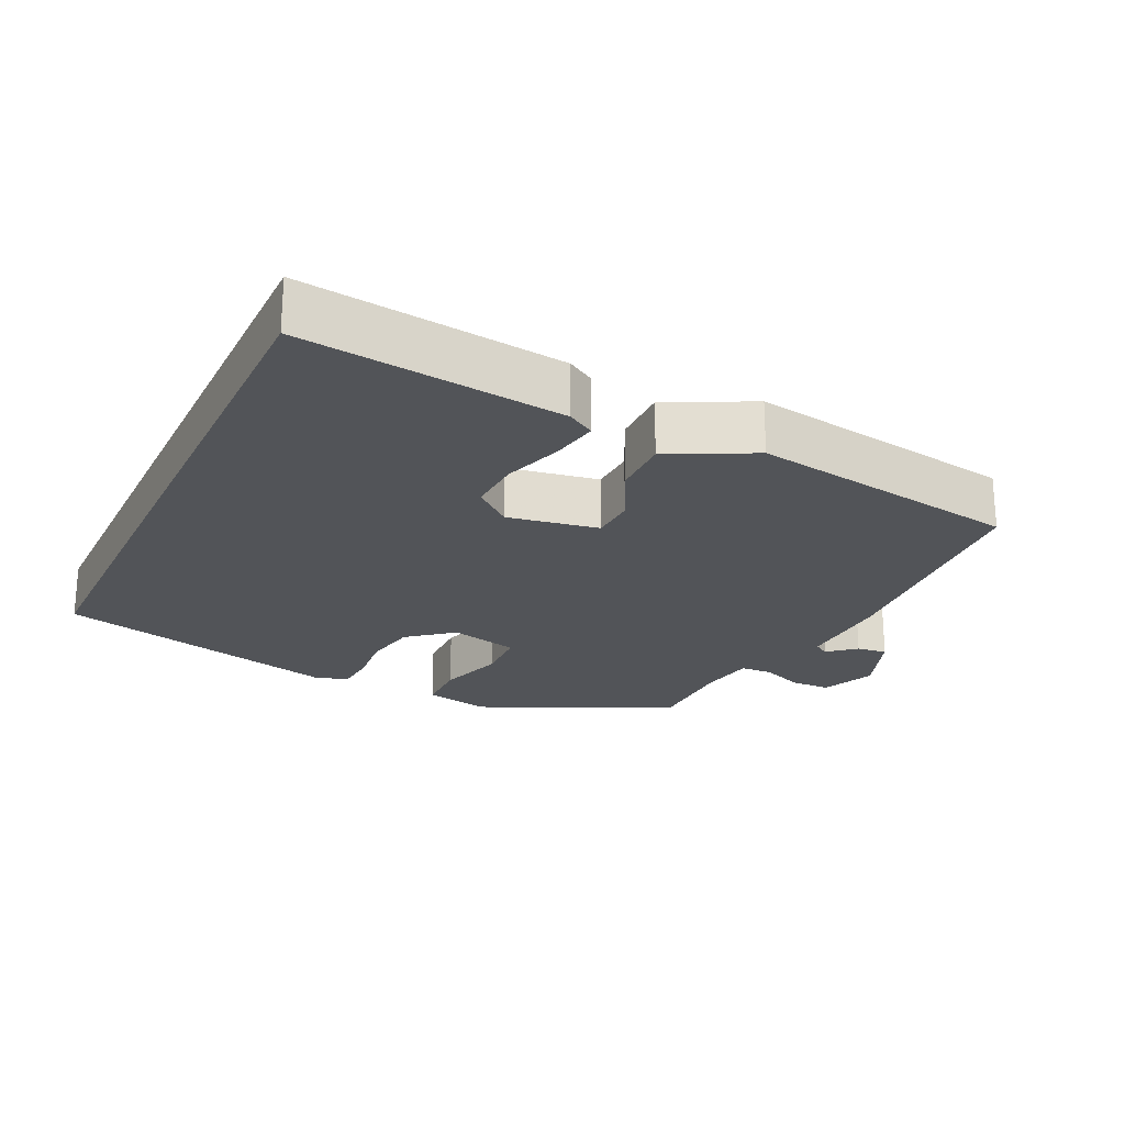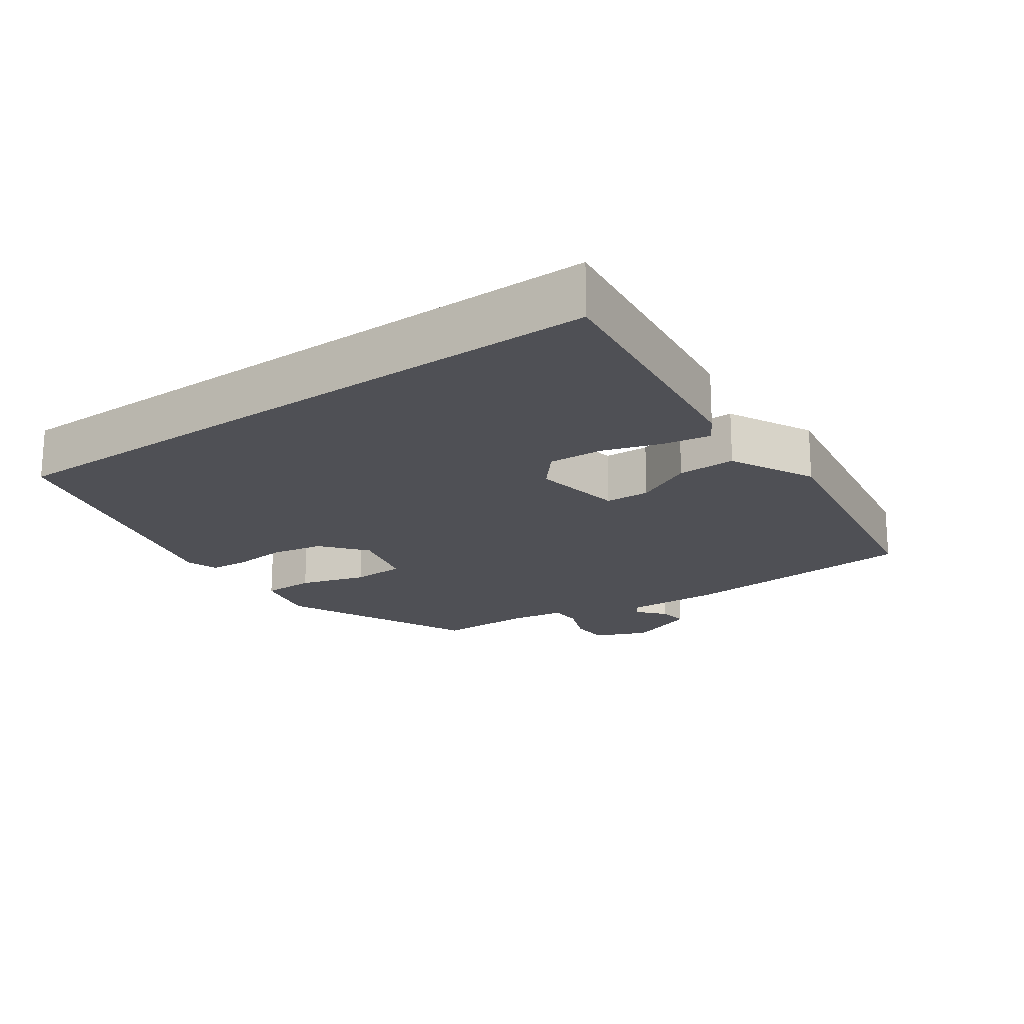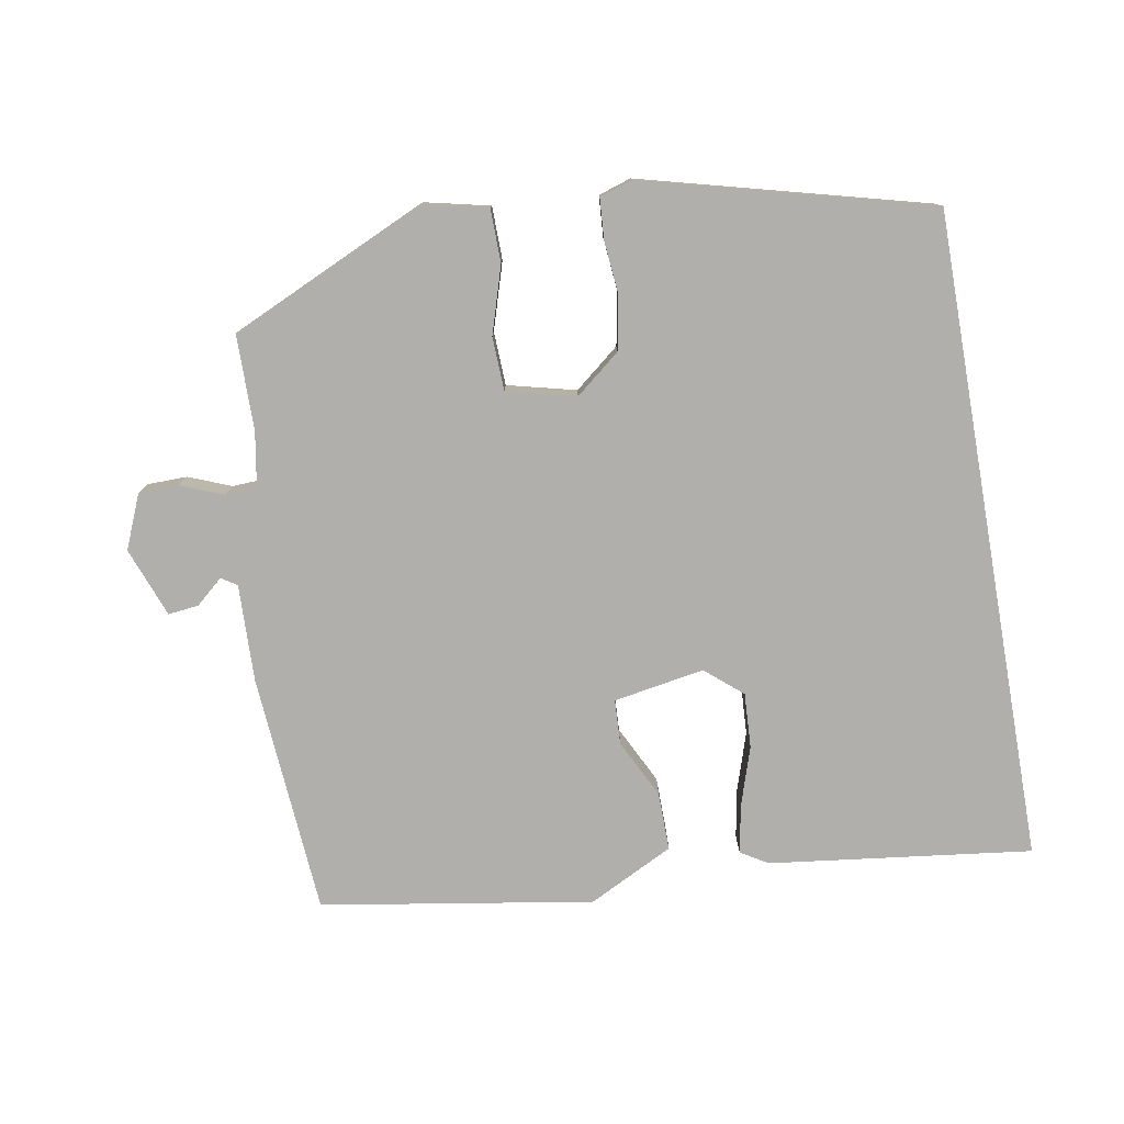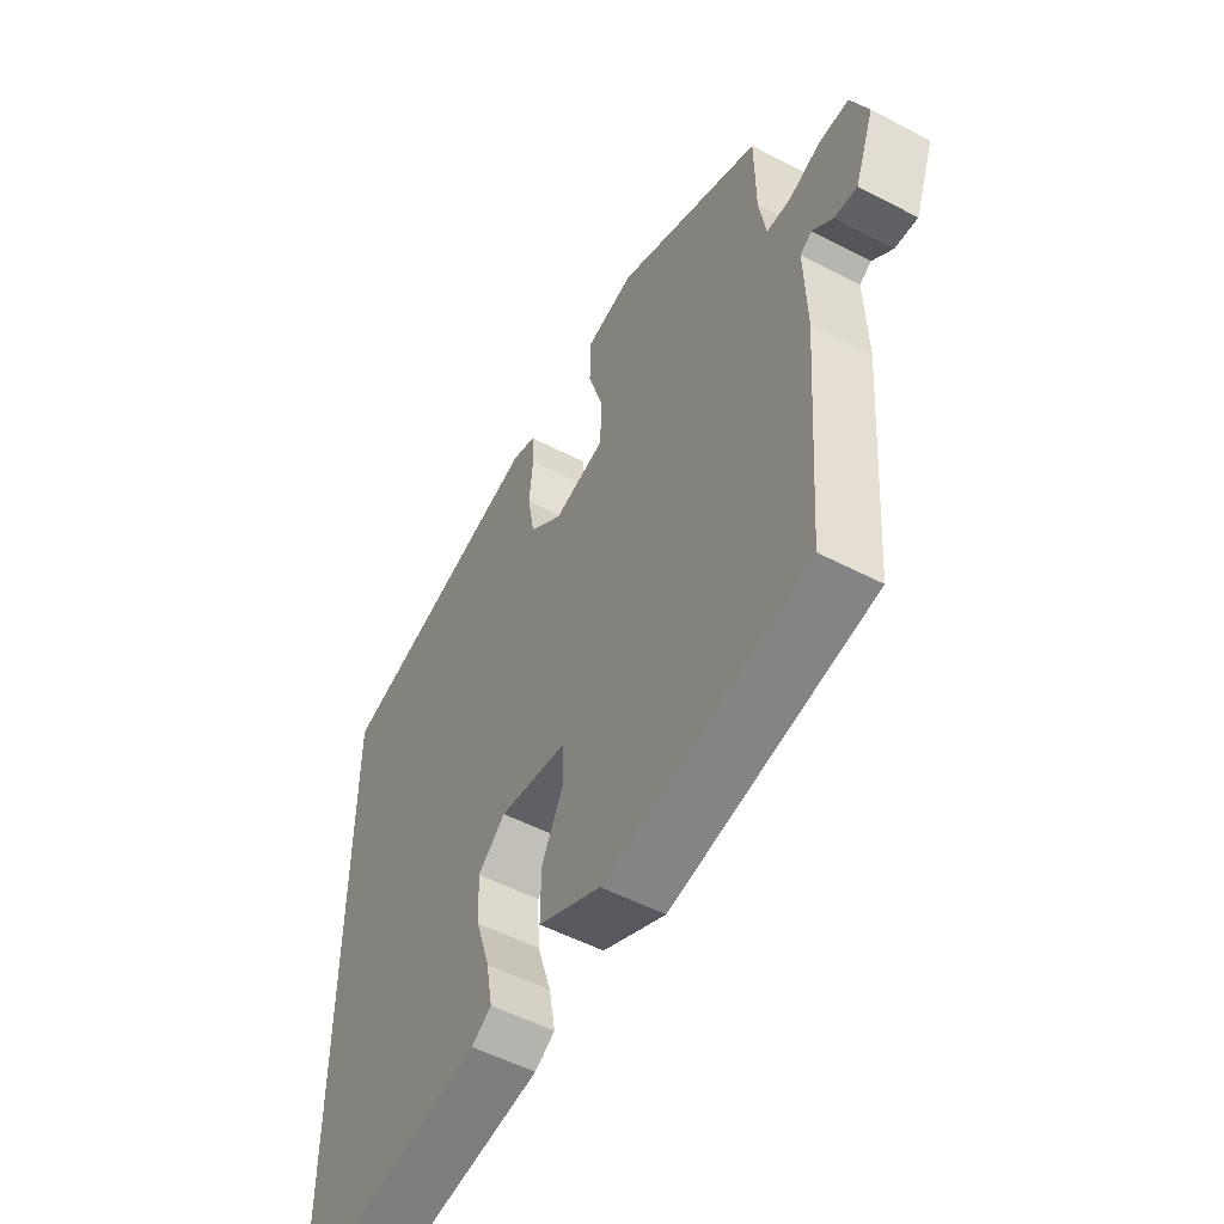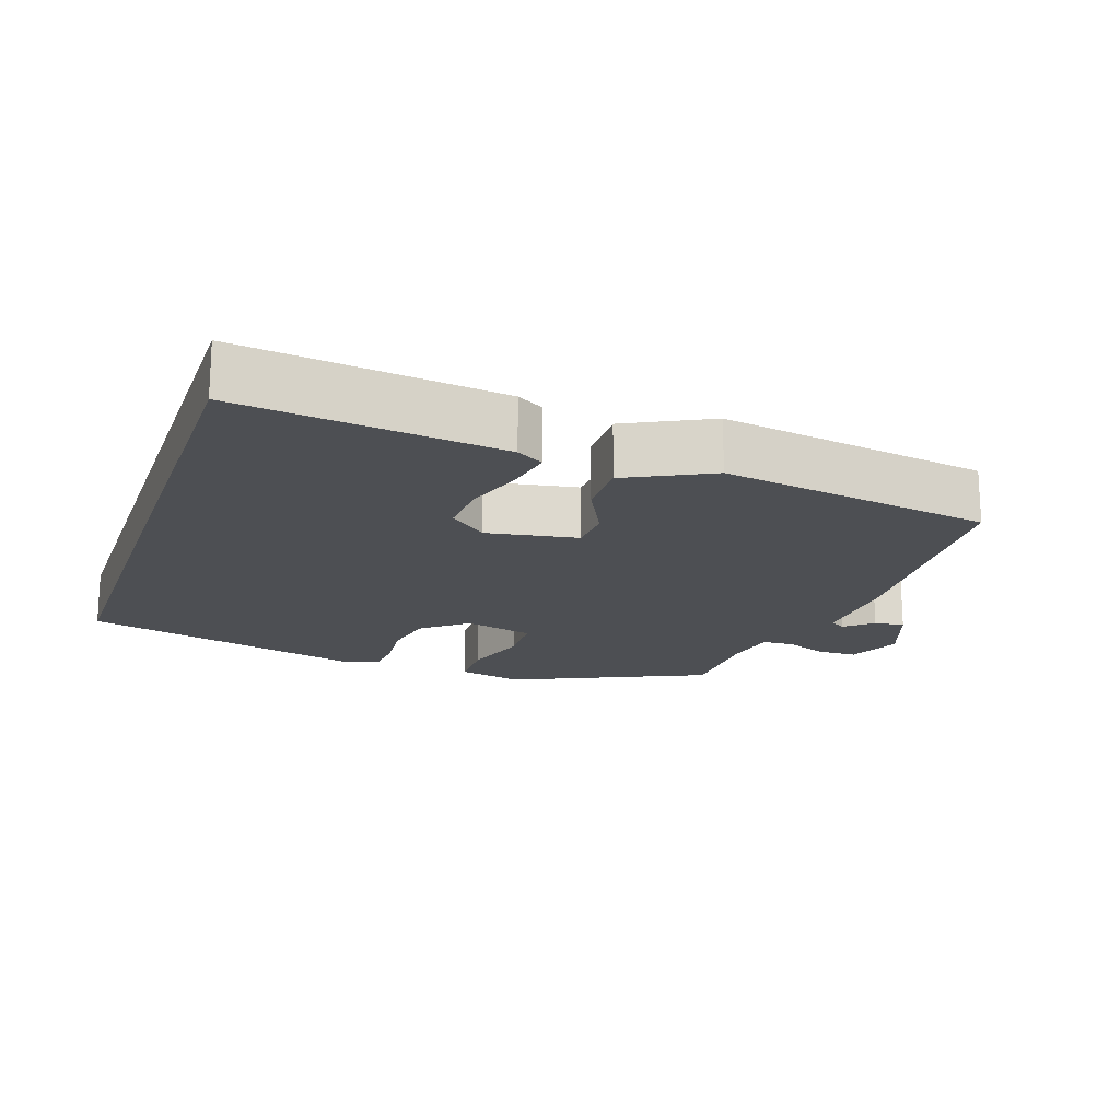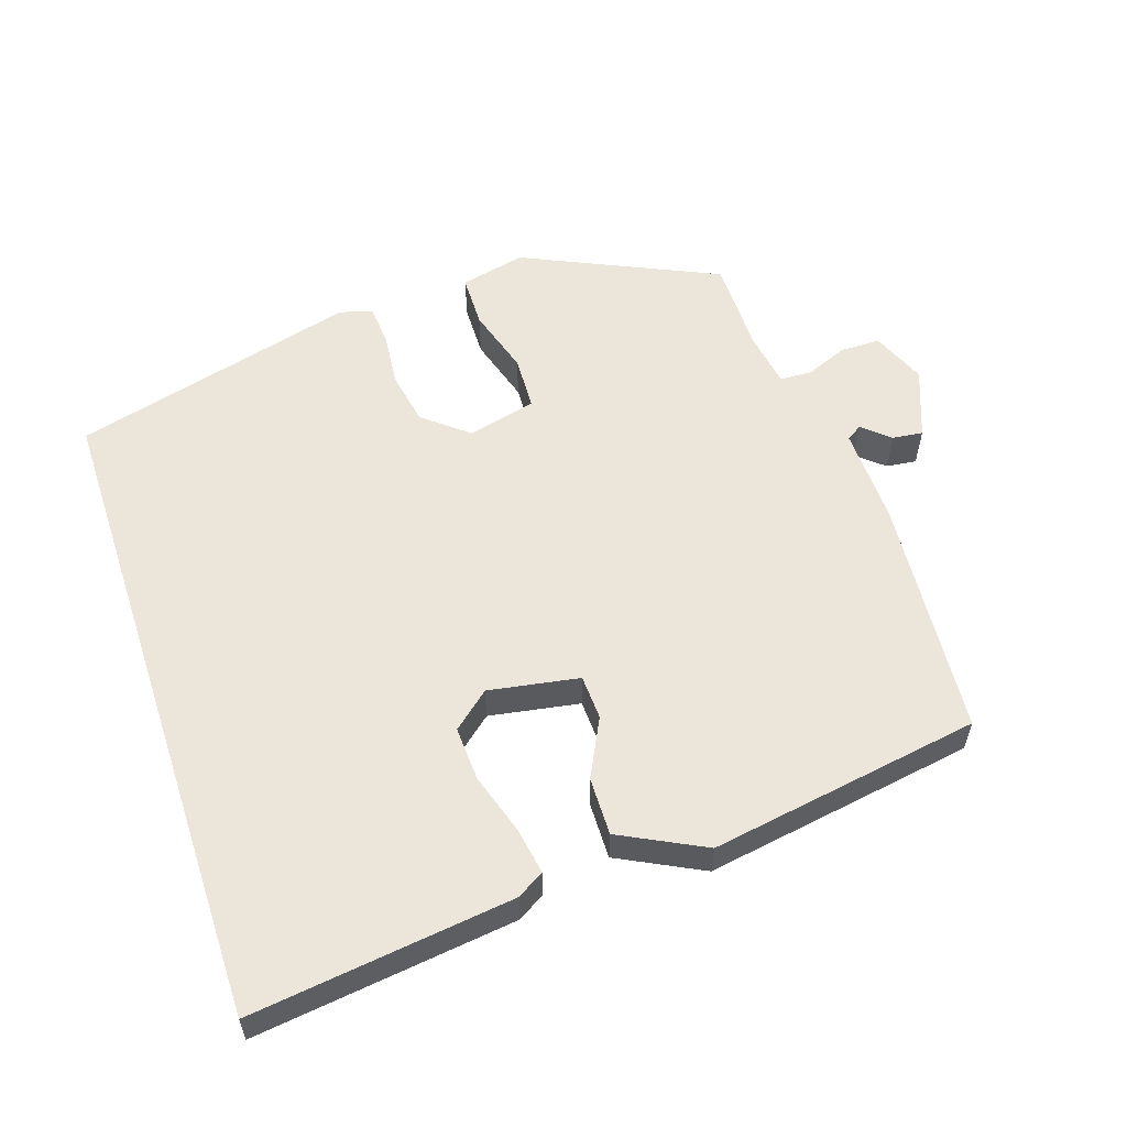
<metadata>
{"format":"obj","ext":"obj","renderer":"f3d","projection":"perspective","resolution":1024,"background":"white","views":[{"elev":-22.9,"azim":154.5,"up":"+Y"},{"elev":-19.4,"azim":125.3,"up":"+Y"},{"elev":-78.3,"azim":9.9,"up":"+Y"},{"elev":-52.9,"azim":-119.3,"up":"+Z"},{"elev":-17.9,"azim":161.0,"up":"+Y"},{"elev":57.4,"azim":161.7,"up":"+Y"}]}
</metadata>
<code>
v -0.508 0.07 -0.436
v -0.534 0.07 -0.096
v -0.53 0.07 0.041
v -0.552 0.07 0.055
v -0.59 0.07 0.022
v -0.633 0.07 0.017
v -0.67 0.07 0.115
v -0.638 0.07 0.191
v -0.582 0.07 0.192
v -0.522 0.07 0.168
v -0.477 0.07 0.17
v -0.464 0.07 0.247
v -0.463 0.07 0.382
v -0.187 0.07 0.508
v -0.095 0.07 0.487
v -0.094 0.07 0.412
v -0.123 0.07 0.318
v -0.12 0.07 0.242
v -0.023 0.07 0.218
v 0.04 0.07 0.269
v 0.054 0.07 0.344
v 0.047 0.07 0.419
v 0.051 0.07 0.476
v 0.097 0.07 0.491
v 0.5 0.07 0.386
v 0.5 0.07 -0.53
v 0.13 0.07 -0.484
v 0.092 0.07 -0.461
v 0.104 0.07 -0.394
v 0.131 0.07 -0.31
v 0.135 0.07 -0.233
v 0.083 0.07 -0.189
v -0.045 0.07 -0.211
v -0.048 0.07 -0.274
v -0.007 0.07 -0.356
v -0.006 0.07 -0.438
v -0.125 0.07 -0.498
v -0.508 0 -0.436
v -0.534 0 -0.096
v -0.53 0 0.041
v -0.552 0 0.055
v -0.59 0 0.022
v -0.633 0 0.017
v -0.67 0 0.115
v -0.638 0 0.191
v -0.582 0 0.192
v -0.522 0 0.168
v -0.477 0 0.17
v -0.464 0 0.247
v -0.463 0 0.382
v -0.187 0 0.508
v -0.095 0 0.487
v -0.094 0 0.412
v -0.123 0 0.318
v -0.12 0 0.242
v -0.023 0 0.218
v 0.04 0 0.269
v 0.054 0 0.344
v 0.047 0 0.419
v 0.051 0 0.476
v 0.097 0 0.491
v 0.5 0 0.386
v 0.5 0 -0.53
v 0.13 0 -0.484
v 0.092 0 -0.461
v 0.104 0 -0.394
v 0.131 0 -0.31
v 0.135 0 -0.233
v 0.083 0 -0.189
v -0.045 0 -0.211
v -0.048 0 -0.274
v -0.007 0 -0.356
v -0.006 0 -0.438
v -0.125 0 -0.498
f 34 35 36 37
f 33 34 37 1
f 27 28 29 30
f 27 30 31
f 26 27 31
f 25 26 31 32
f 21 22 23 24
f 20 21 24 25
f 19 20 25 32
f 14 15 16 17
f 12 13 14 17
f 11 12 17 18
f 7 8 9 10
f 7 10 11
f 4 5 6 7
f 4 7 11 18
f 33 1 2 3
f 18 19 32 33
f 3 4 18 33
f 74 73 72 71
f 38 74 71 70
f 67 66 65 64
f 68 67 64
f 68 64 63
f 69 68 63 62
f 61 60 59 58
f 62 61 58 57
f 69 62 57 56
f 54 53 52 51
f 54 51 50 49
f 55 54 49 48
f 47 46 45 44
f 48 47 44
f 44 43 42 41
f 55 48 44 41
f 40 39 38 70
f 70 69 56 55
f 70 55 41 40
f 1 38 39 2
f 2 39 40 3
f 3 40 41 4
f 4 41 42 5
f 5 42 43 6
f 6 43 44 7
f 7 44 45 8
f 8 45 46 9
f 9 46 47 10
f 10 47 48 11
f 11 48 49 12
f 12 49 50 13
f 13 50 51 14
f 14 51 52 15
f 15 52 53 16
f 16 53 54 17
f 17 54 55 18
f 18 55 56 19
f 19 56 57 20
f 20 57 58 21
f 21 58 59 22
f 22 59 60 23
f 23 60 61 24
f 24 61 62 25
f 25 62 63 26
f 26 63 64 27
f 27 64 65 28
f 28 65 66 29
f 29 66 67 30
f 30 67 68 31
f 31 68 69 32
f 32 69 70 33
f 33 70 71 34
f 34 71 72 35
f 35 72 73 36
f 36 73 74 37
f 37 74 38 1

</code>
